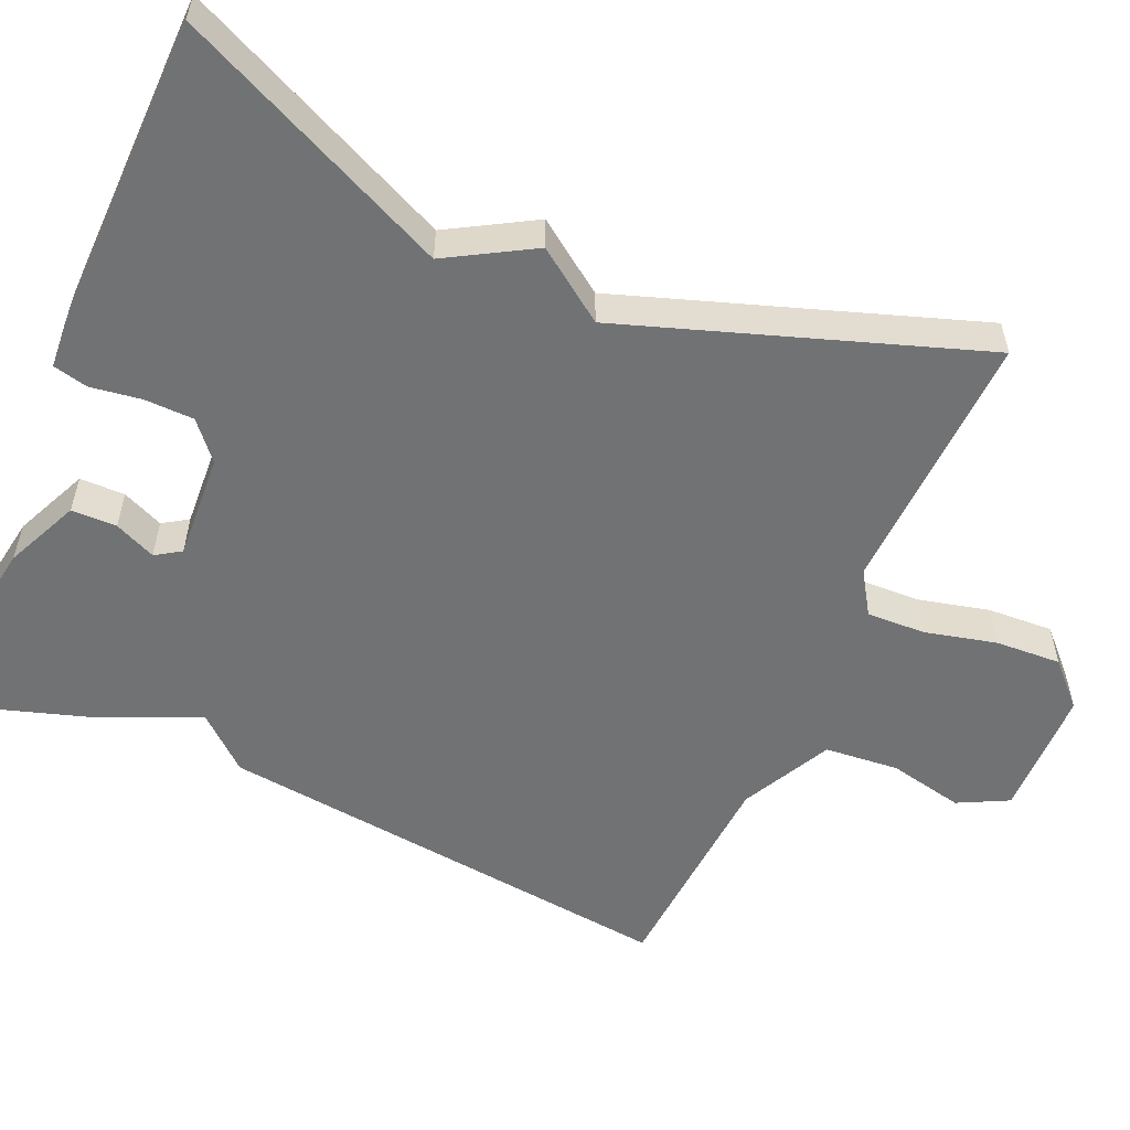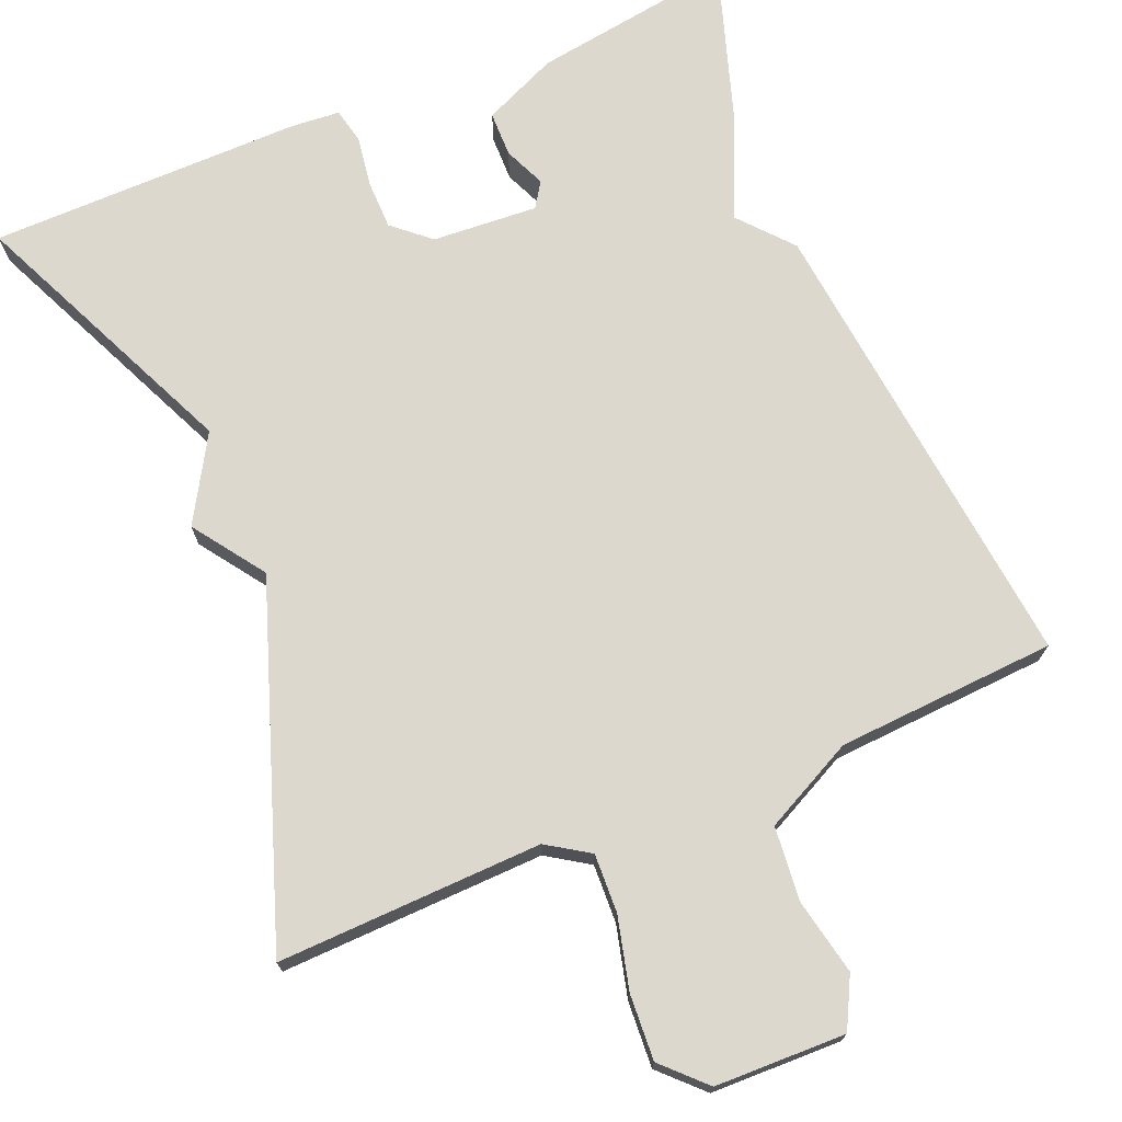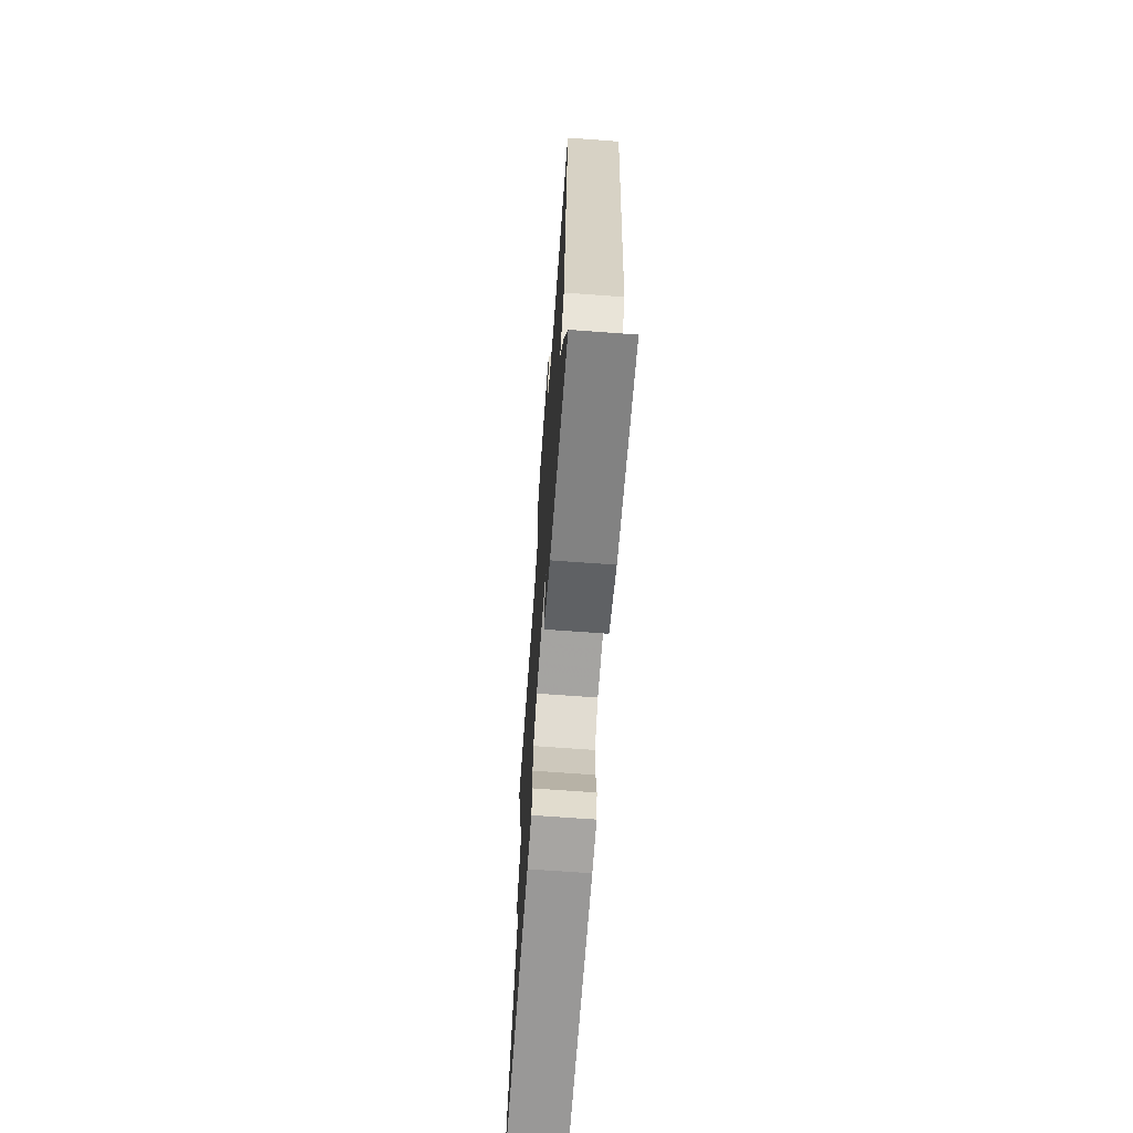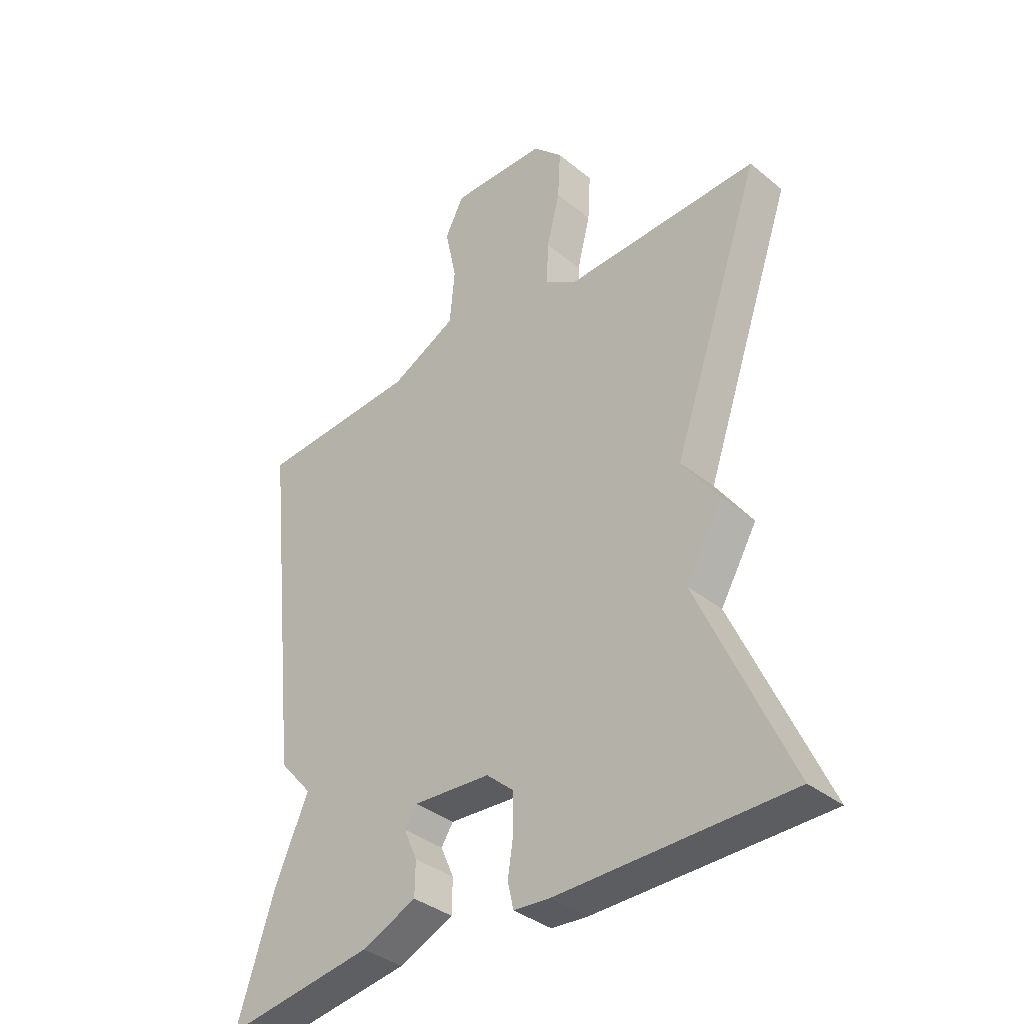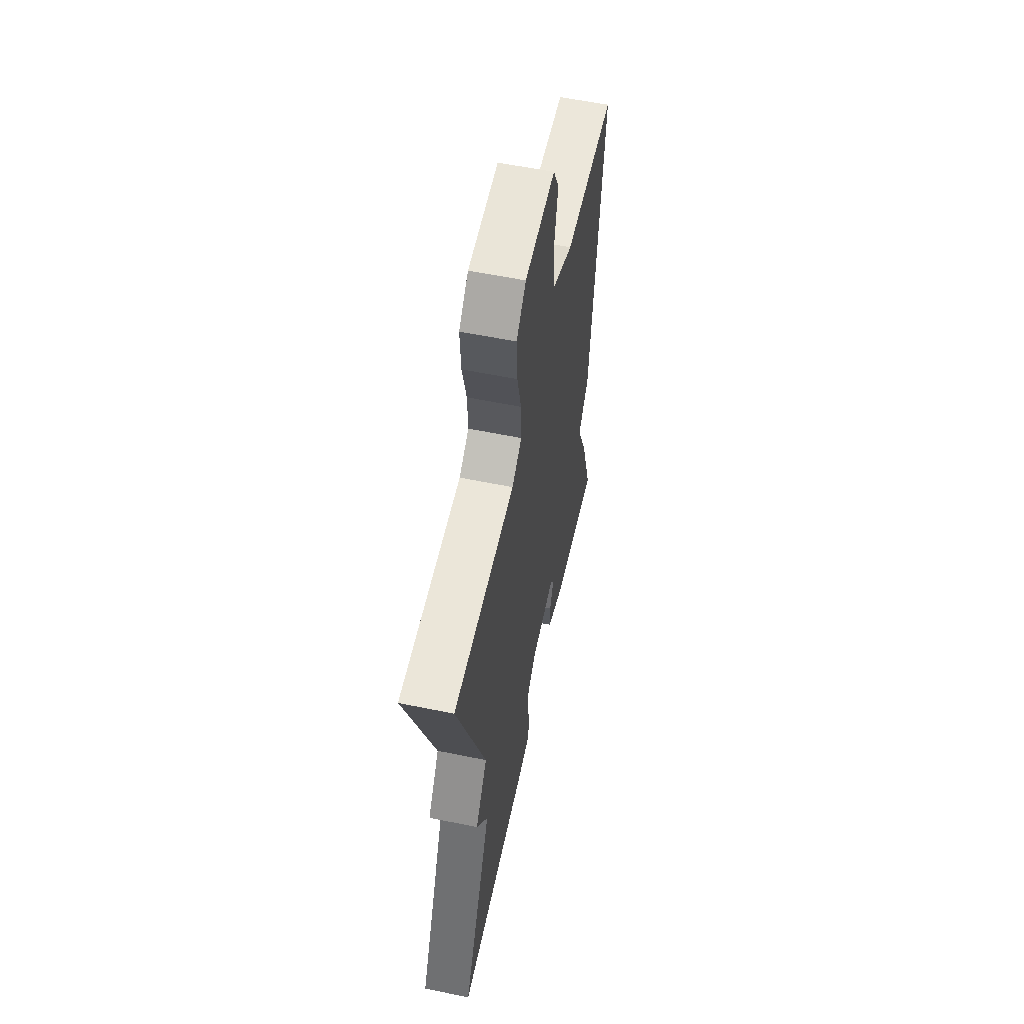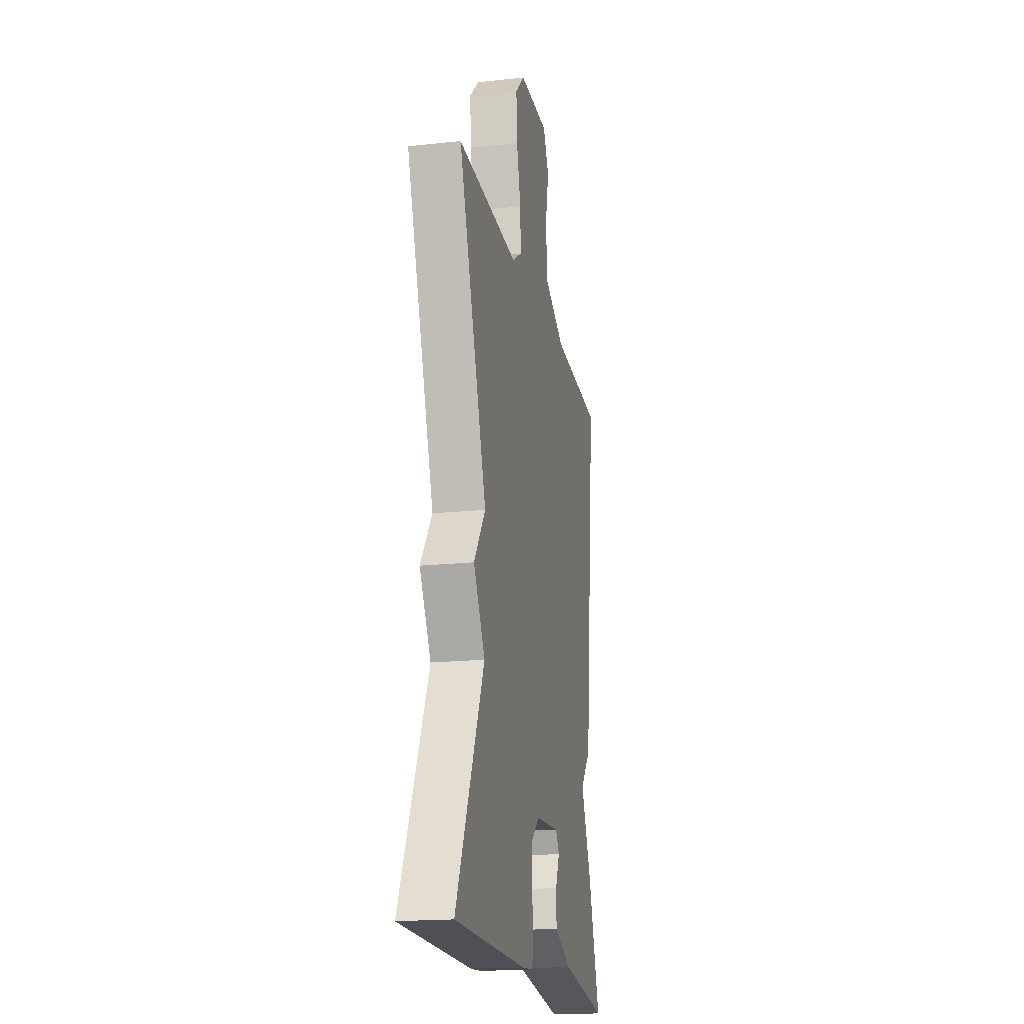
<metadata>
{"format":"obj","ext":"obj","renderer":"f3d","projection":"perspective","resolution":1024,"background":"white","views":[{"elev":-55.5,"azim":-114.0,"up":"+Y"},{"elev":72.5,"azim":-22.6,"up":"+Y"},{"elev":-69.3,"azim":85.8,"up":"+Z"},{"elev":-36.7,"azim":-136.2,"up":"+Z"},{"elev":58.1,"azim":-78.0,"up":"+Z"},{"elev":-18.9,"azim":-78.4,"up":"+Z"}]}
</metadata>
<code>
v -0.5 0.07 -0.5
v -0.343 0.07 -0.151
v -0.407 0.07 -0.042
v -0.343 0.07 0.049
v -0.5 0.07 0.5
v -0.161 0.07 0.489
v -0.107 0.07 0.524
v -0.11 0.07 0.599
v -0.133 0.07 0.691
v -0.138 0.07 0.775
v -0.086 0.07 0.827
v 0.081 0.07 0.831
v 0.114 0.07 0.767
v 0.094 0.07 0.67
v 0.103 0.07 0.575
v 0.219 0.07 0.517
v 0.5 0.07 0.5
v 0.435 0.07 -0.099
v 0.377 0.07 -0.166
v 0.435 0.07 -0.299
v 0.5 0.07 -0.5
v 0.241 0.07 -0.461
v 0.146 0.07 -0.419
v 0.145 0.07 -0.361
v 0.168 0.07 -0.308
v 0.147 0.07 -0.276
v 0.012 0.07 -0.285
v -0.035 0.07 -0.326
v -0.036 0.07 -0.389
v -0.026 0.07 -0.454
v -0.036 0.07 -0.499
v -0.098 0.07 -0.504
v -0.5 0 -0.5
v -0.343 0 -0.151
v -0.407 0 -0.042
v -0.343 0 0.049
v -0.5 0 0.5
v -0.161 0 0.489
v -0.107 0 0.524
v -0.11 0 0.599
v -0.133 0 0.691
v -0.138 0 0.775
v -0.086 0 0.827
v 0.081 0 0.831
v 0.114 0 0.767
v 0.094 0 0.67
v 0.103 0 0.575
v 0.219 0 0.517
v 0.5 0 0.5
v 0.435 0 -0.099
v 0.377 0 -0.166
v 0.435 0 -0.299
v 0.5 0 -0.5
v 0.241 0 -0.461
v 0.146 0 -0.419
v 0.145 0 -0.361
v 0.168 0 -0.308
v 0.147 0 -0.276
v 0.012 0 -0.285
v -0.035 0 -0.326
v -0.036 0 -0.389
v -0.026 0 -0.454
v -0.036 0 -0.499
v -0.098 0 -0.504
f 32 1 2
f 31 32 2
f 30 31 2
f 29 30 2
f 2 3 4
f 29 2 4
f 28 29 4
f 4 5 6
f 28 4 6
f 27 28 6
f 26 27 6 7
f 25 26 7 8
f 23 24 25
f 22 23 25
f 21 22 25
f 20 21 25
f 19 20 25
f 18 19 25
f 17 18 25
f 16 17 25
f 25 8 9
f 16 25 9
f 15 16 9
f 9 10 11
f 15 9 11
f 14 15 11
f 11 12 13 14
f 34 33 64
f 34 64 63
f 34 63 62
f 34 62 61
f 36 35 34
f 36 34 61
f 36 61 60
f 38 37 36
f 38 36 60
f 38 60 59
f 39 38 59 58
f 40 39 58 57
f 57 56 55
f 57 55 54
f 57 54 53
f 57 53 52
f 57 52 51
f 57 51 50
f 57 50 49
f 57 49 48
f 41 40 57
f 41 57 48
f 41 48 47
f 43 42 41
f 43 41 47
f 43 47 46
f 46 45 44 43
f 1 33 34 2
f 2 34 35 3
f 3 35 36 4
f 4 36 37 5
f 5 37 38 6
f 6 38 39 7
f 7 39 40 8
f 8 40 41 9
f 9 41 42 10
f 10 42 43 11
f 11 43 44 12
f 12 44 45 13
f 13 45 46 14
f 14 46 47 15
f 15 47 48 16
f 16 48 49 17
f 17 49 50 18
f 18 50 51 19
f 19 51 52 20
f 20 52 53 21
f 21 53 54 22
f 22 54 55 23
f 23 55 56 24
f 24 56 57 25
f 25 57 58 26
f 26 58 59 27
f 27 59 60 28
f 28 60 61 29
f 29 61 62 30
f 30 62 63 31
f 31 63 64 32
f 32 64 33 1

</code>
